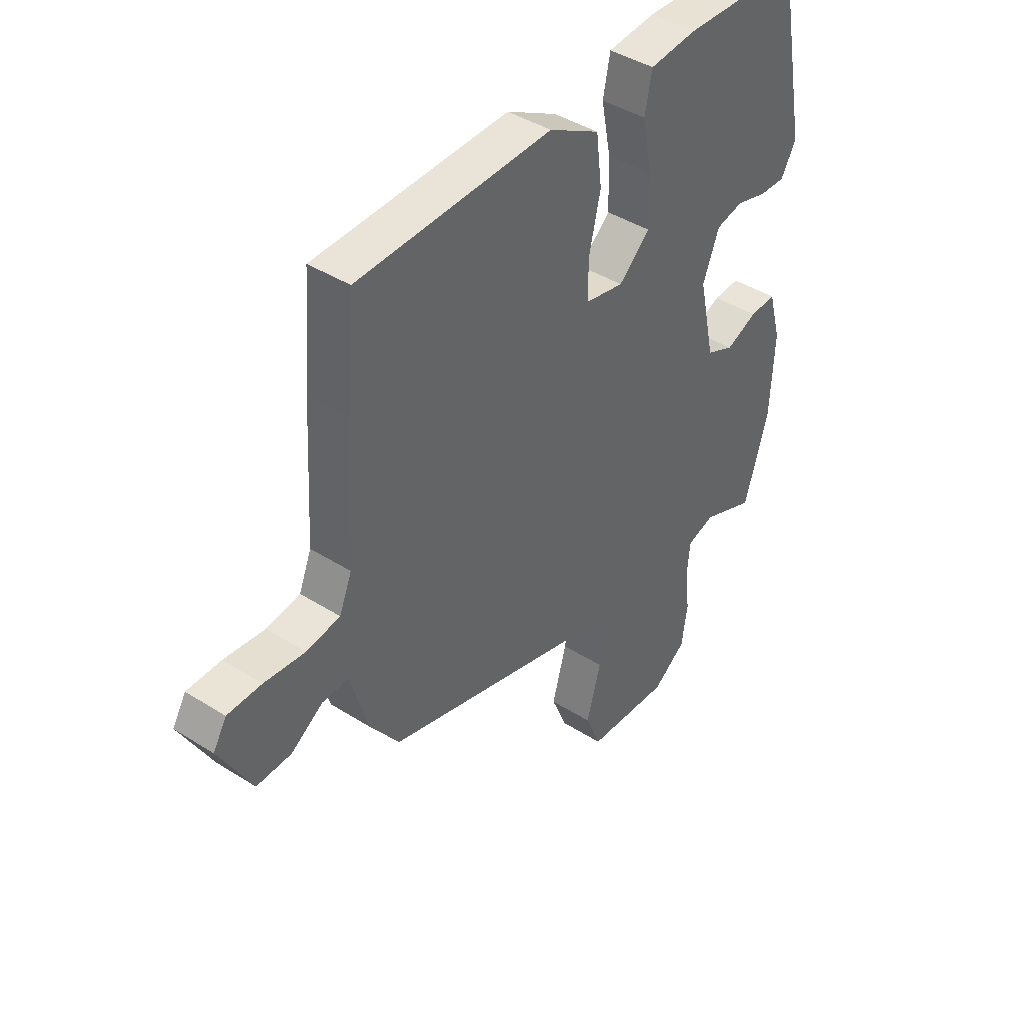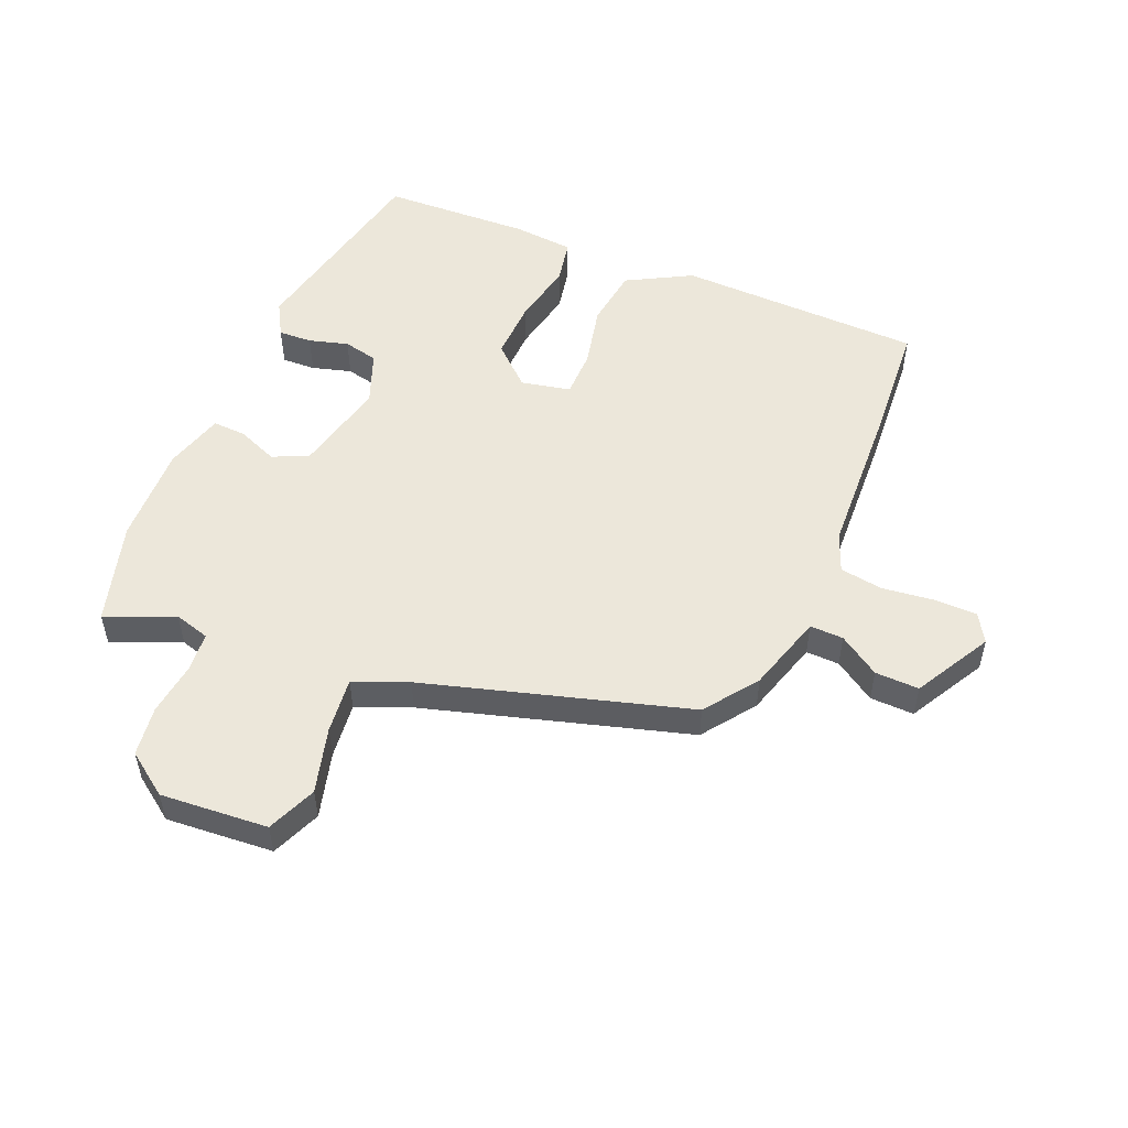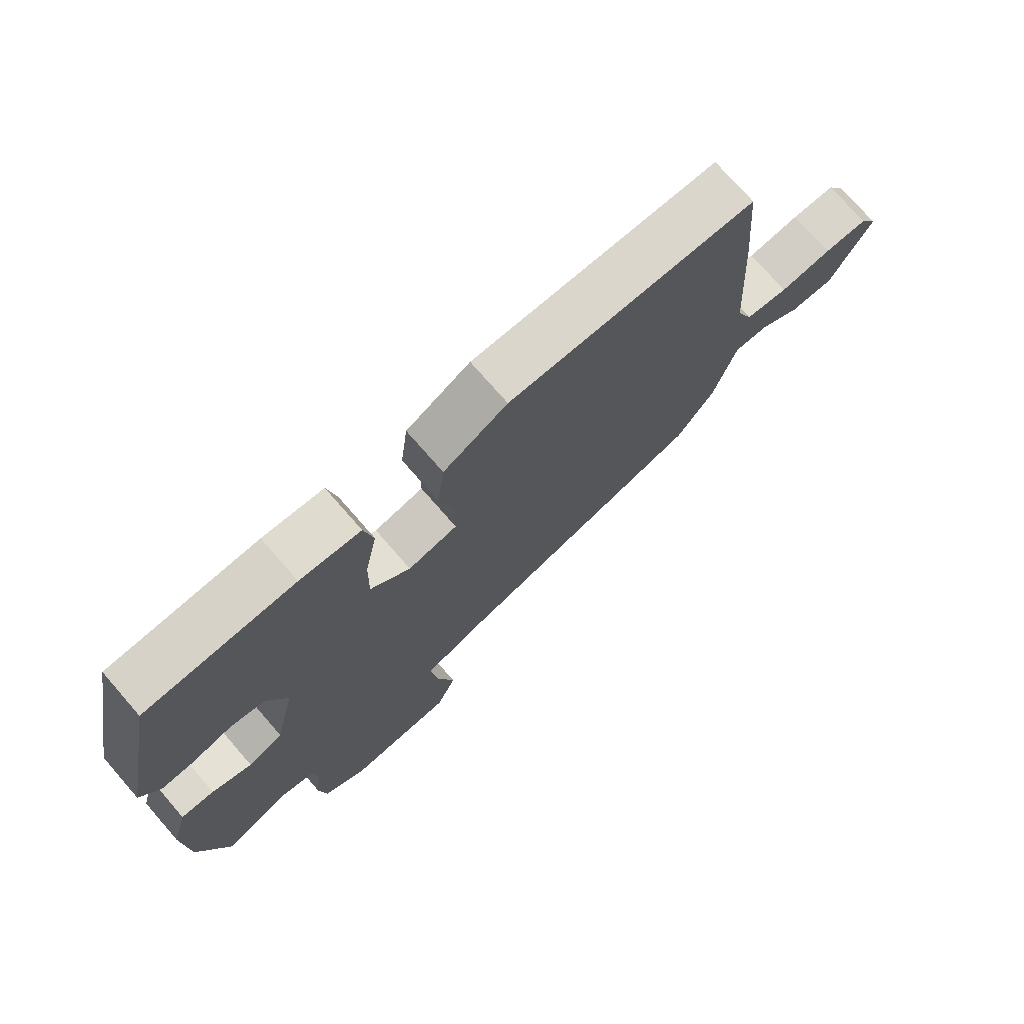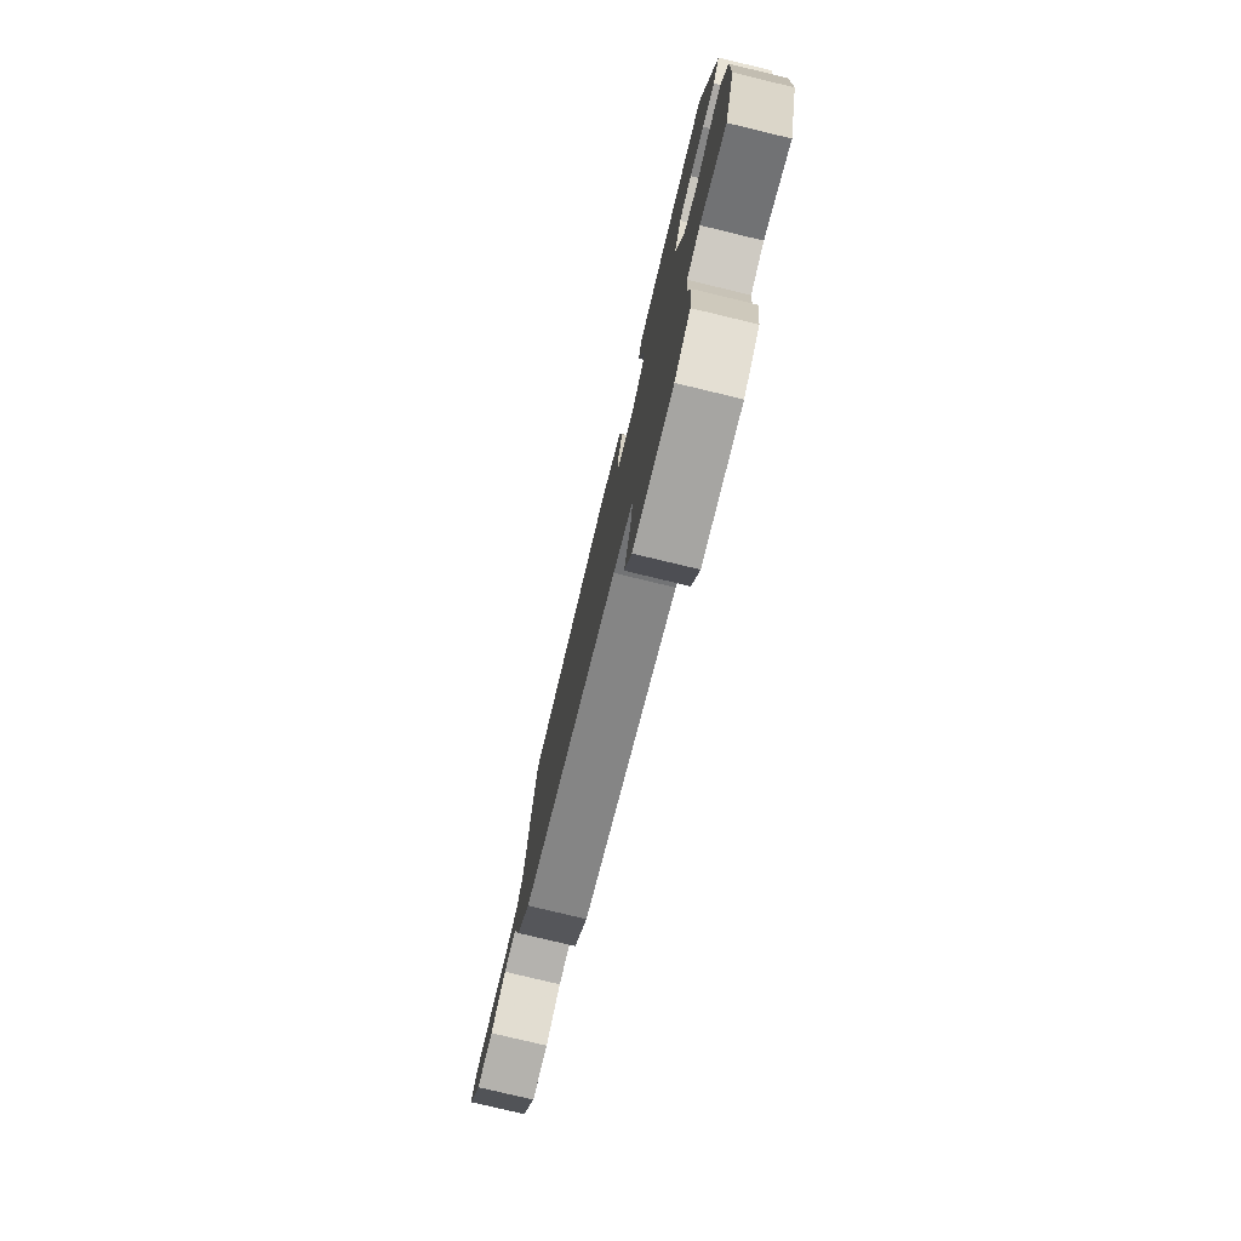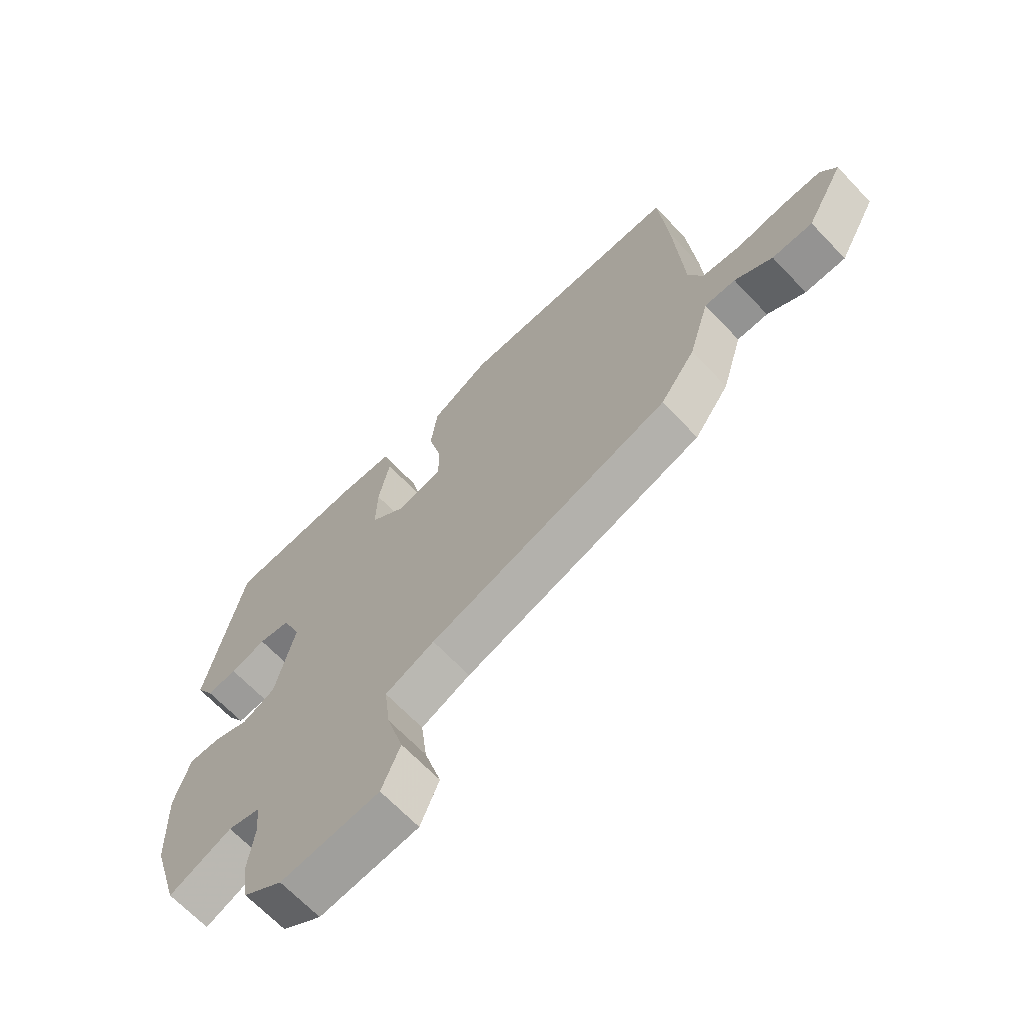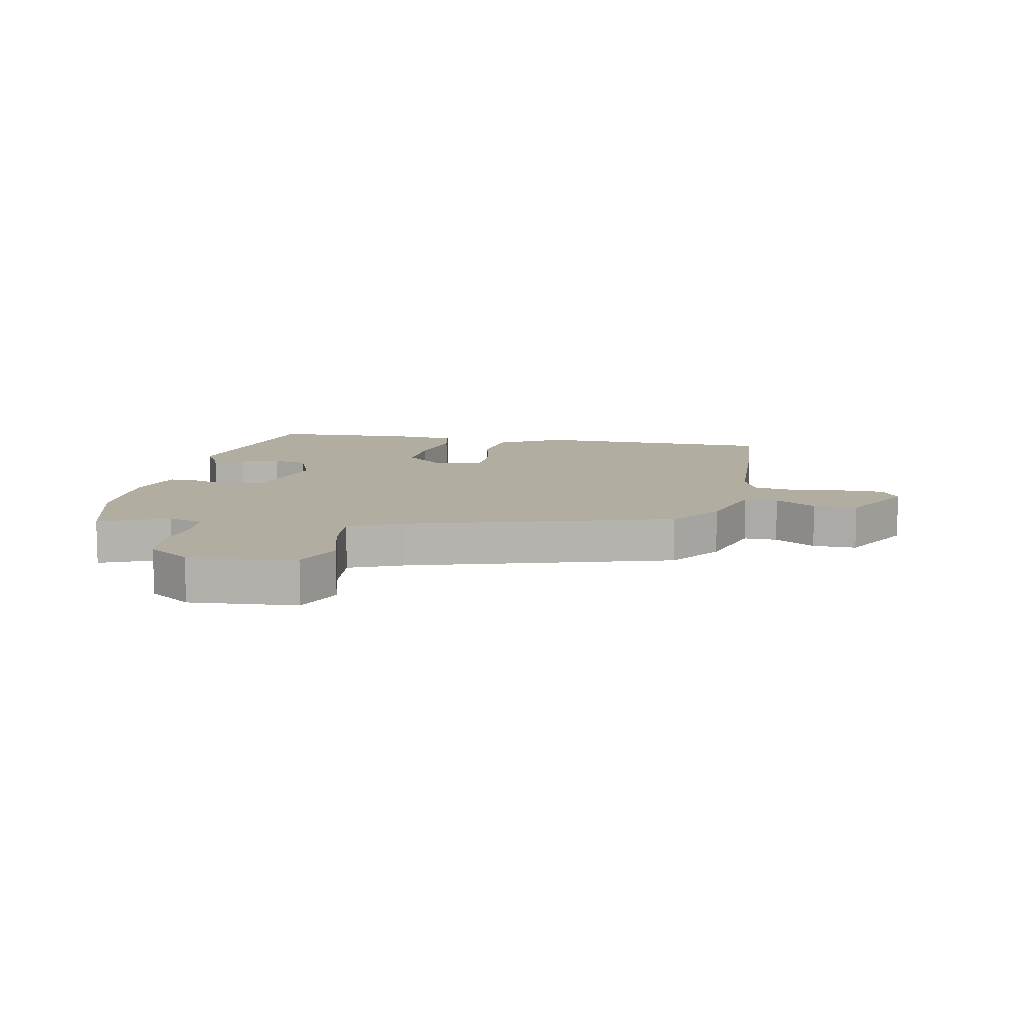
<metadata>
{"format":"obj","ext":"obj","renderer":"f3d","projection":"perspective","resolution":1024,"background":"white","views":[{"elev":42.5,"azim":-52.9,"up":"+Z"},{"elev":52.4,"azim":-156.6,"up":"+Y"},{"elev":74.2,"azim":138.9,"up":"+Z"},{"elev":-78.7,"azim":76.5,"up":"+Z"},{"elev":-67.5,"azim":-136.3,"up":"+Z"},{"elev":10.3,"azim":-168.5,"up":"+Y"}]}
</metadata>
<code>
v 0.536 0.07 -0.38
v 0.486 0.07 -0.547
v 0.374 0.07 -0.499
v 0.316 0.07 -0.515
v 0.31 0.07 -0.58
v 0.32 0.07 -0.667
v 0.308 0.07 -0.749
v 0.238 0.07 -0.798
v 0.062 0.07 -0.783
v 0.029 0.07 -0.702
v 0.059 0.07 -0.595
v 0.07 0.07 -0.503
v -0.018 0.07 -0.466
v -0.448 0.07 -0.336
v -0.51 0.07 -0.249
v -0.547 0.07 -0.121
v -0.602 0.07 -0.122
v -0.669 0.07 -0.165
v -0.741 0.07 -0.166
v -0.809 0.07 -0.04
v -0.781 0.07 0.006
v -0.71 0.07 0.006
v -0.625 0.07 -0.005
v -0.555 0.07 0.005
v -0.529 0.07 0.068
v -0.514 0.07 0.325
v -0.498 0.07 0.519
v -0.095 0.07 0.525
v 0.01 0.07 0.466
v 0.022 0.07 0.368
v -0.002 0.07 0.265
v -0.002 0.07 0.188
v 0.079 0.07 0.17
v 0.144 0.07 0.228
v 0.142 0.07 0.326
v 0.122 0.07 0.429
v 0.137 0.07 0.502
v 0.236 0.07 0.51
v 0.48 0.07 0.498
v 0.545 0.07 0.165
v 0.513 0.07 0.11
v 0.458 0.07 0.113
v 0.394 0.07 0.132
v 0.337 0.07 0.12
v 0.303 0.07 0.034
v 0.337 0.07 -0.121
v 0.395 0.07 -0.148
v 0.461 0.07 -0.122
v 0.516 0.07 -0.12
v 0.543 0.07 -0.217
v 0.536 0 -0.38
v 0.486 0 -0.547
v 0.374 0 -0.499
v 0.316 0 -0.515
v 0.31 0 -0.58
v 0.32 0 -0.667
v 0.308 0 -0.749
v 0.238 0 -0.798
v 0.062 0 -0.783
v 0.029 0 -0.702
v 0.059 0 -0.595
v 0.07 0 -0.503
v -0.018 0 -0.466
v -0.448 0 -0.336
v -0.51 0 -0.249
v -0.547 0 -0.121
v -0.602 0 -0.122
v -0.669 0 -0.165
v -0.741 0 -0.166
v -0.809 0 -0.04
v -0.781 0 0.006
v -0.71 0 0.006
v -0.625 0 -0.005
v -0.555 0 0.005
v -0.529 0 0.068
v -0.514 0 0.325
v -0.498 0 0.519
v -0.095 0 0.525
v 0.01 0 0.466
v 0.022 0 0.368
v -0.002 0 0.265
v -0.002 0 0.188
v 0.079 0 0.17
v 0.144 0 0.228
v 0.142 0 0.326
v 0.122 0 0.429
v 0.137 0 0.502
v 0.236 0 0.51
v 0.48 0 0.498
v 0.545 0 0.165
v 0.513 0 0.11
v 0.458 0 0.113
v 0.394 0 0.132
v 0.337 0 0.12
v 0.303 0 0.034
v 0.337 0 -0.121
v 0.395 0 -0.148
v 0.461 0 -0.122
v 0.516 0 -0.12
v 0.543 0 -0.217
f 47 48 49 50
f 46 47 50 1
f 40 41 42 43
f 40 43 44
f 39 40 44
f 38 39 44 45
f 35 36 37 38
f 34 35 38 45
f 28 29 30 31
f 28 31 32
f 25 26 27 28
f 24 25 28 32
f 20 21 22 23
f 20 23 24
f 17 18 19 20
f 16 17 20 24
f 13 14 15 16
f 12 13 16 24
f 8 9 10 11
f 8 11 12
f 5 6 7 8
f 4 5 8 12
f 3 4 12 24
f 46 1 2 3
f 33 34 45 46
f 32 33 46
f 3 24 32 46
f 100 99 98 97
f 51 100 97 96
f 93 92 91 90
f 94 93 90
f 94 90 89
f 95 94 89 88
f 88 87 86 85
f 95 88 85 84
f 81 80 79 78
f 82 81 78
f 78 77 76 75
f 82 78 75 74
f 73 72 71 70
f 74 73 70
f 70 69 68 67
f 74 70 67 66
f 66 65 64 63
f 74 66 63 62
f 61 60 59 58
f 62 61 58
f 58 57 56 55
f 62 58 55 54
f 74 62 54 53
f 53 52 51 96
f 96 95 84 83
f 96 83 82
f 96 82 74 53
f 1 51 52 2
f 2 52 53 3
f 3 53 54 4
f 4 54 55 5
f 5 55 56 6
f 6 56 57 7
f 7 57 58 8
f 8 58 59 9
f 9 59 60 10
f 10 60 61 11
f 11 61 62 12
f 12 62 63 13
f 13 63 64 14
f 14 64 65 15
f 15 65 66 16
f 16 66 67 17
f 17 67 68 18
f 18 68 69 19
f 19 69 70 20
f 20 70 71 21
f 21 71 72 22
f 22 72 73 23
f 23 73 74 24
f 24 74 75 25
f 25 75 76 26
f 26 76 77 27
f 27 77 78 28
f 28 78 79 29
f 29 79 80 30
f 30 80 81 31
f 31 81 82 32
f 32 82 83 33
f 33 83 84 34
f 34 84 85 35
f 35 85 86 36
f 36 86 87 37
f 37 87 88 38
f 38 88 89 39
f 39 89 90 40
f 40 90 91 41
f 41 91 92 42
f 42 92 93 43
f 43 93 94 44
f 44 94 95 45
f 45 95 96 46
f 46 96 97 47
f 47 97 98 48
f 48 98 99 49
f 49 99 100 50
f 50 100 51 1

</code>
